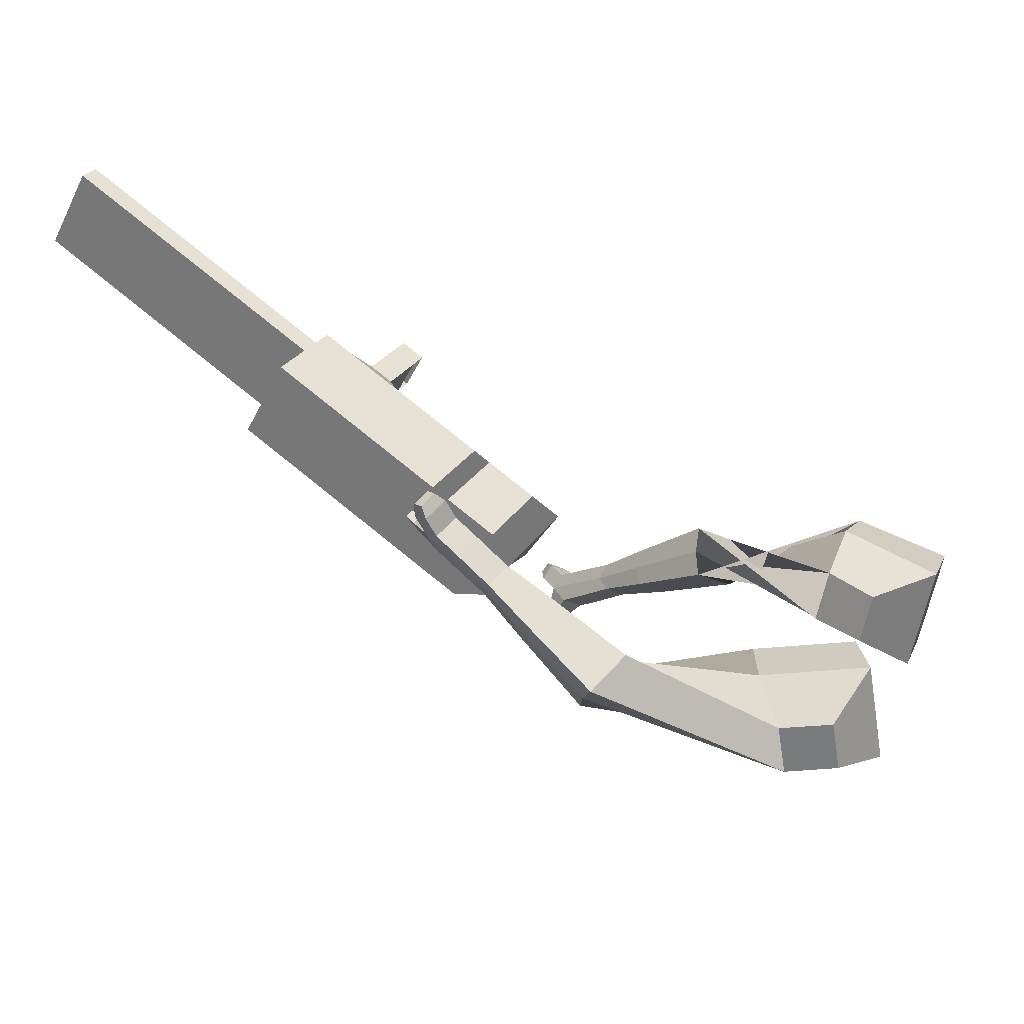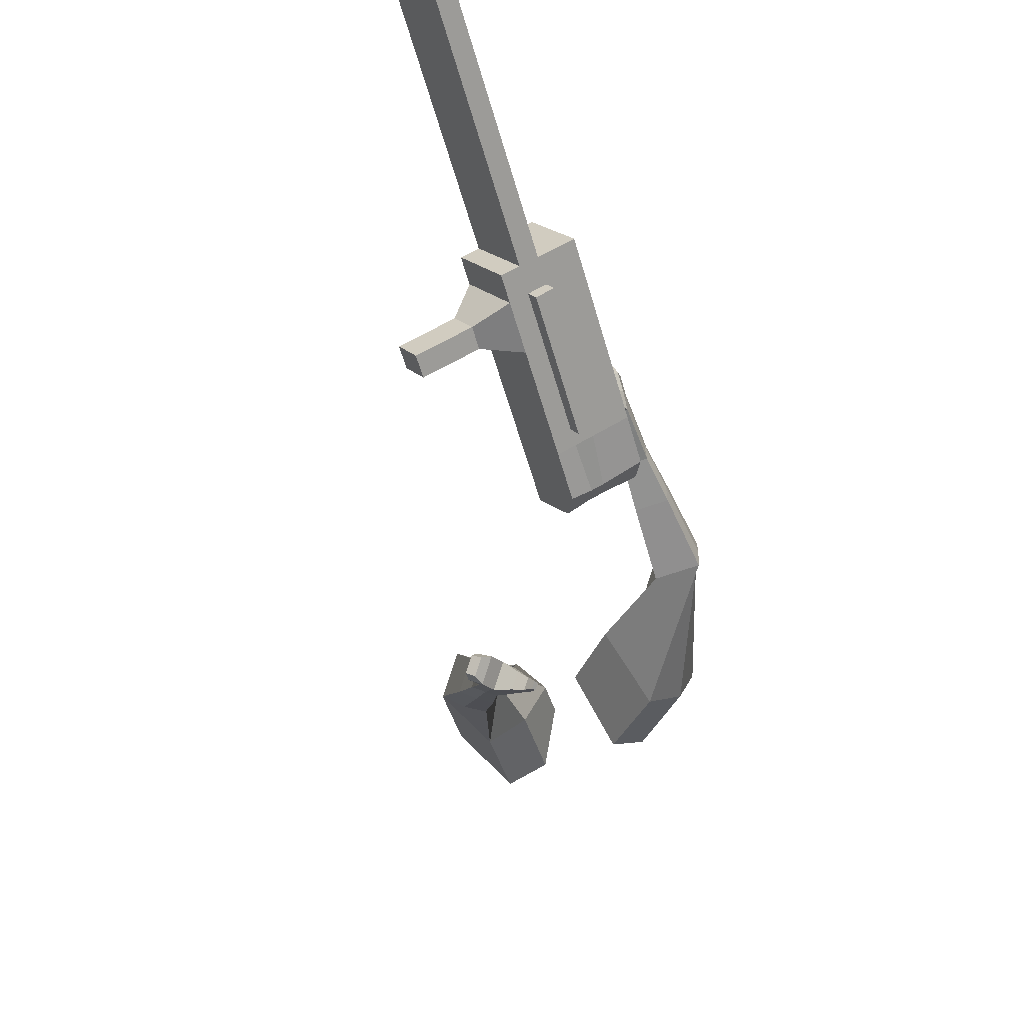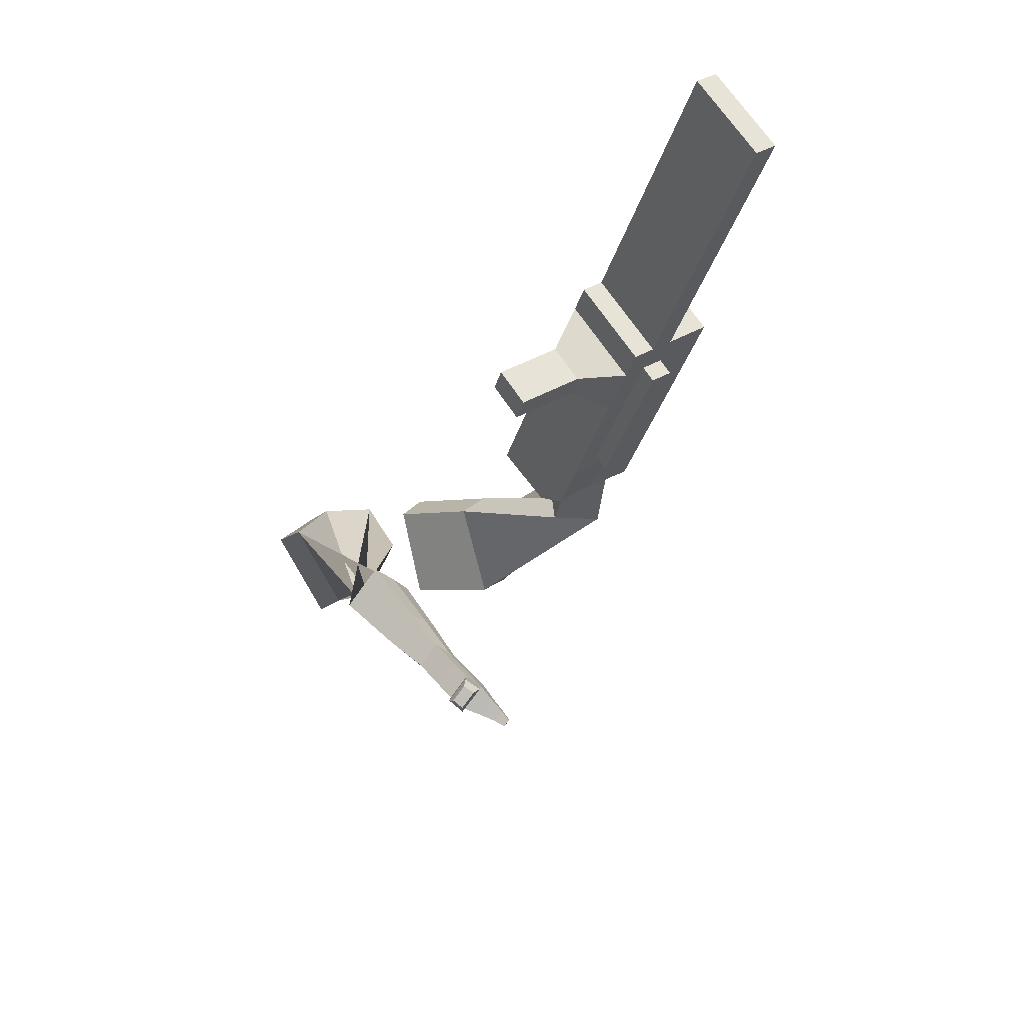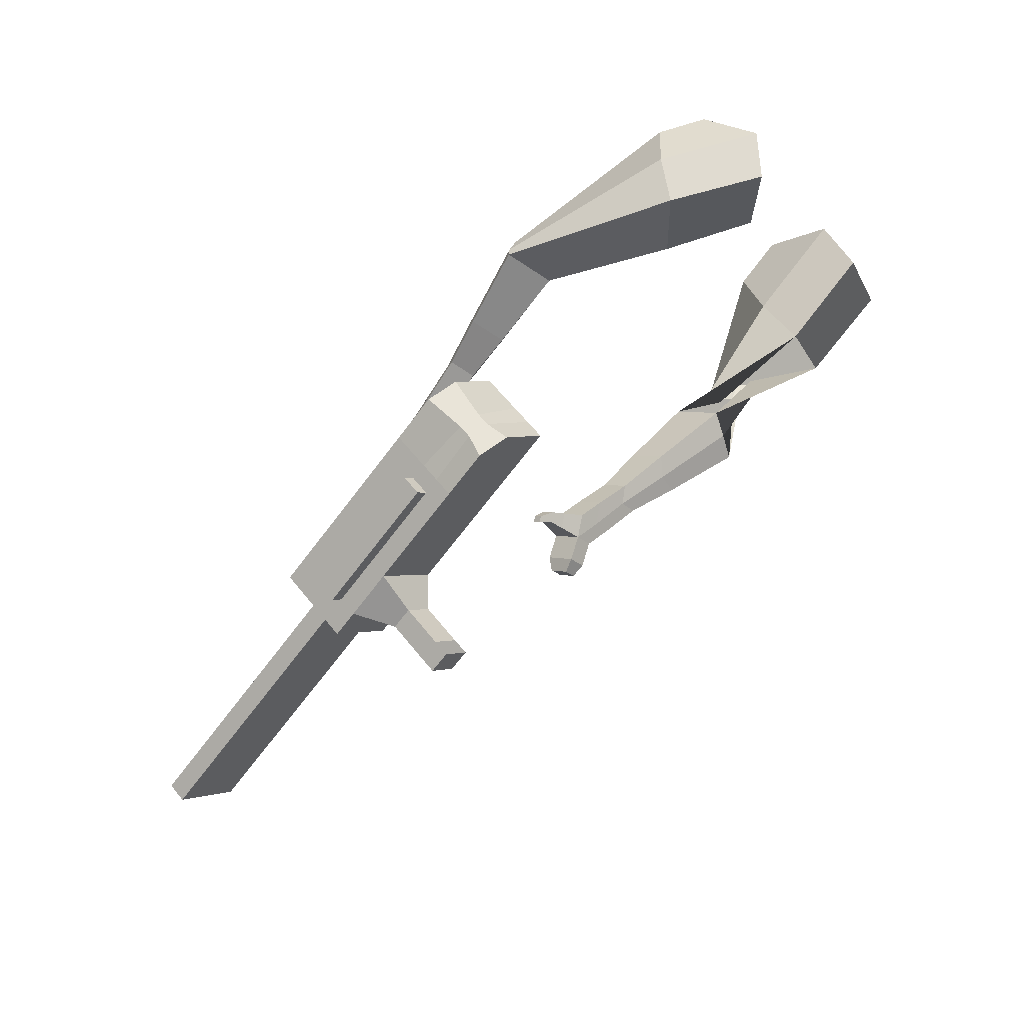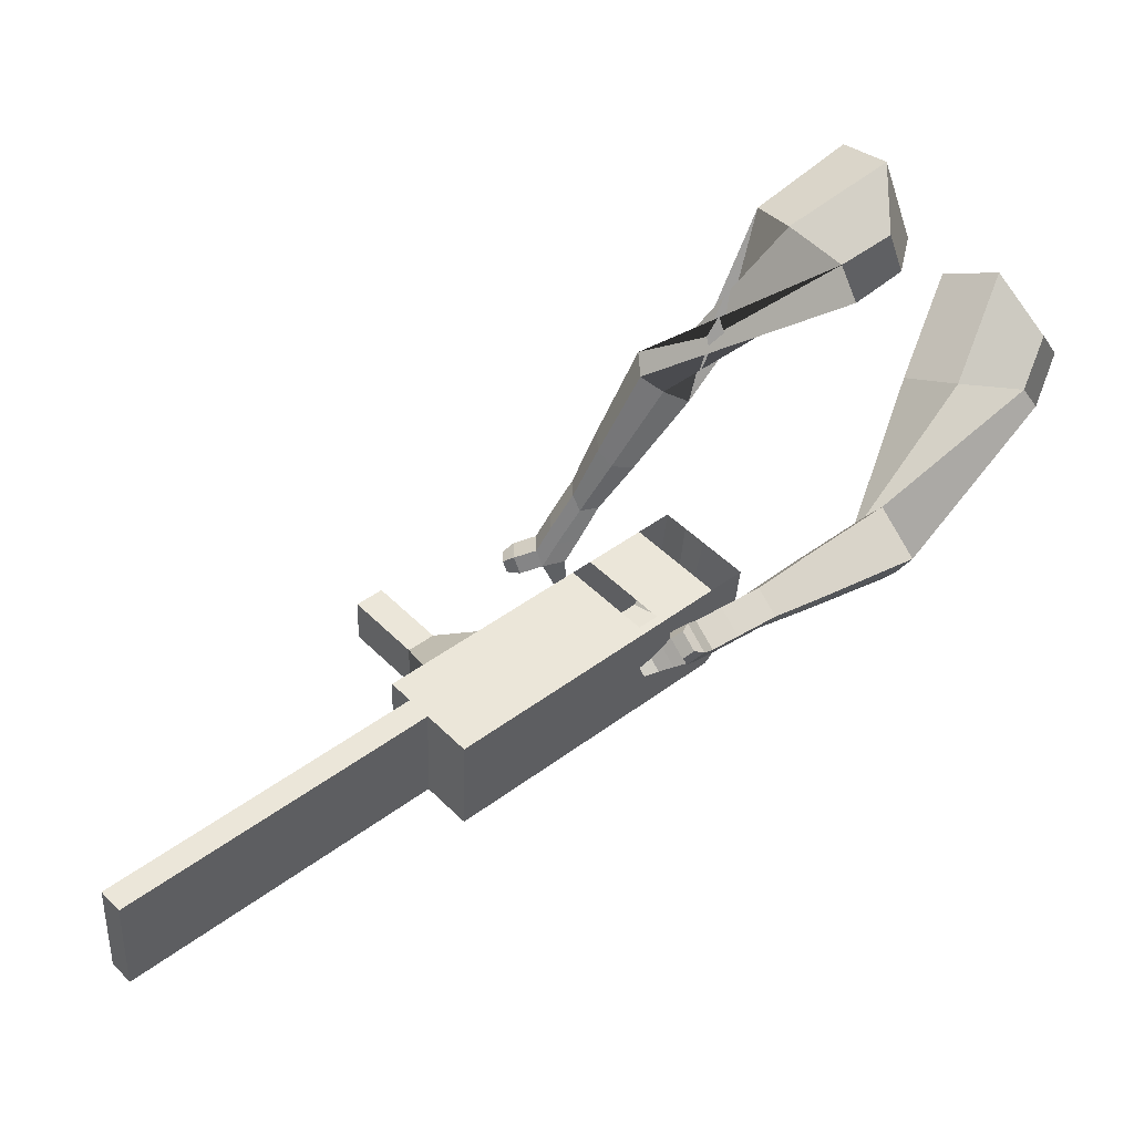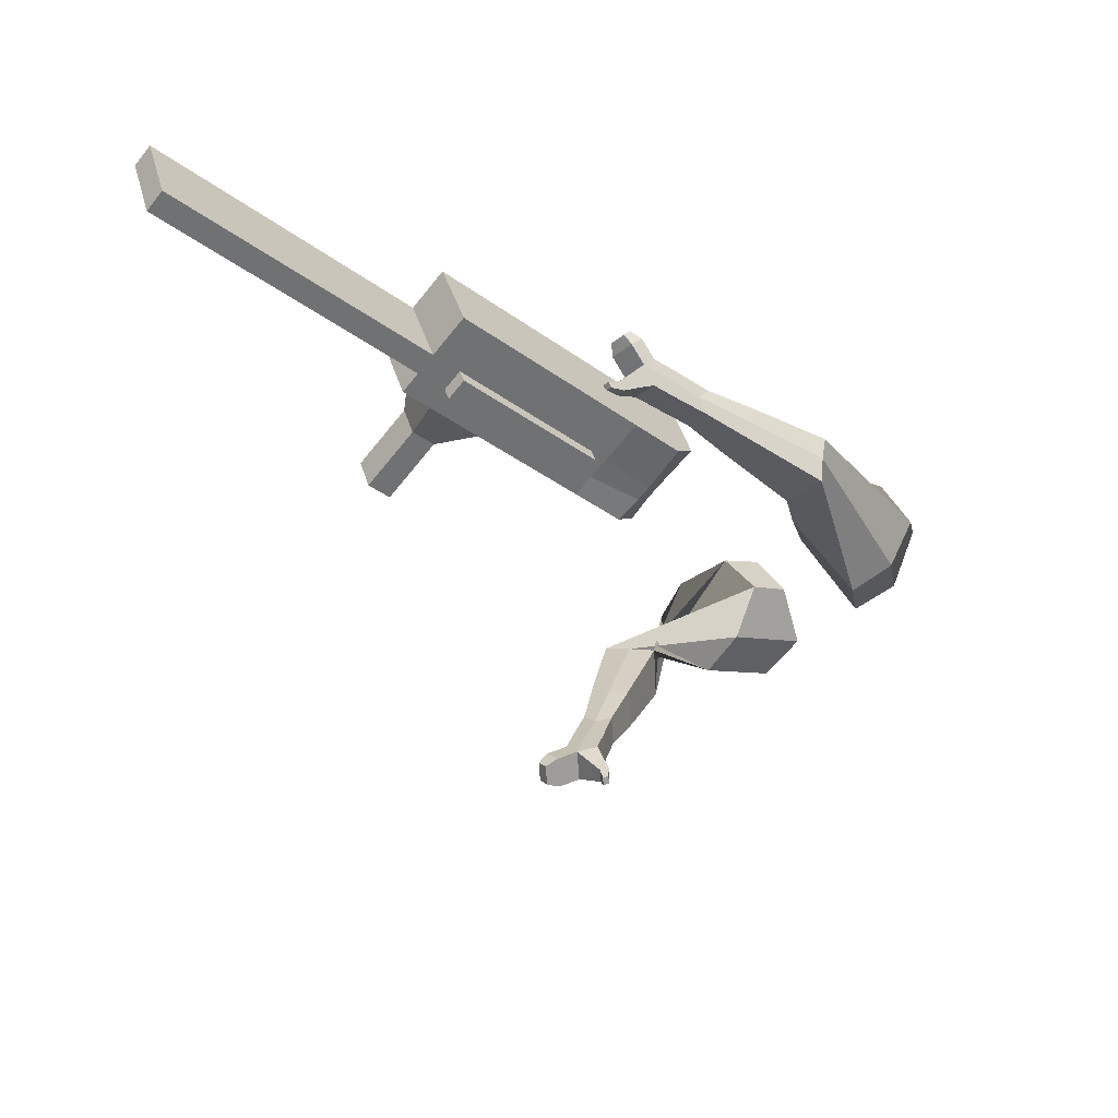
<metadata>
{"format":"obj","ext":"obj","renderer":"f3d","projection":"perspective","resolution":1024,"background":"white","views":[{"elev":64.4,"azim":-108.1,"up":"+Y"},{"elev":-51.0,"azim":140.8,"up":"+Y"},{"elev":-22.8,"azim":109.2,"up":"+Y"},{"elev":-76.2,"azim":-92.7,"up":"+Y"},{"elev":-12.9,"azim":165.5,"up":"+Z"},{"elev":-24.2,"azim":172.7,"up":"+Y"}]}
</metadata>
<code>
o Cube.046_Cube.010
v 535.3 535.8 -701.1
v 494.5 352.4 -816.3
v 715 572.5 -823.3
v 674.2 389.1 -938.4
v 414.4 652.3 -843.8
v 373.6 468.9 -959
v 594.1 689.1 -966
v 553.3 505.7 -1081
v 287.9 485.2 -532.8
v 247 301.8 -648
v 126.2 418.3 -790.8
v 167 601.7 -675.6
v 175.9 462.3 -456.7
v 135.1 278.9 -571.9
v 14.17 395.4 -714.6
v 54.99 578.8 -599.4
v 109.7 448.8 -411.7
v 91.19 317.5 -502.9
v -29.71 434.1 -645.7
v -11.17 565.3 -554.5
v 326.5 493.1 -559.1
v 285.7 309.7 -674.3
v 205.6 609.6 -701.8
v 164.8 426.2 -817
v 651.6 559.6 -780.1
v 610.7 376.1 -895.3
v 530.7 676.1 -922.9
v 489.9 492.7 -1038
v 654.6 630.8 -894.6
v 613.7 447.4 -1010
v 474.8 594.1 -772.4
v 434 410.6 -887.6
v 227.4 543.5 -604.2
v 186.6 360 -719.4
v 115.4 520.6 -528.1
v 72.4 338.7 -626.2
v 49.28 507 -483.1
v 42.81 364.8 -579.7
v 225.2 367.9 -745.6
v 266 551.4 -630.4
v 550.3 434.4 -966.7
v 591.1 617.8 -851.5
v 684.8 601.7 -858.9
v 464.3 381.5 -851.9
v 216.8 330.9 -683.7
v 92.78 319 -602.1
v 63.19 345.1 -555.6
v 296.2 522.2 -594.8
v 621.3 588.7 -815.8
v 644 418.3 -974.1
v 505.1 564.9 -736.7
v 257.6 514.3 -568.5
v 145.7 491.4 -492.4
v 79.51 477.9 -447.4
v 255.4 338.8 -710
v 580.5 405.3 -931
v 247.8 304.5 -731.5
v 217.6 333.6 -767.2
v 572.9 370.9 -952.6
v 542.7 400.1 -988.3
v 426.4 376.3 -909.2
v 456.6 347.2 -873.5
v 658.7 452.6 -730
v 607.3 442.1 -695.1
v 589.3 361 -746
v 640.7 371.5 -781
v 684.8 427.5 -699.2
v 633.4 416.9 -664.2
v 615.4 335.8 -715.1
v 666.8 346.4 -750.1
v 724.8 388.9 -652
v 673.4 378.4 -617
v 655.4 297.3 -667.9
v 706.8 307.8 -702.9
v 750.5 364.1 -621.6
v 699.1 353.6 -586.6
v 681.1 272.5 -637.6
v 732.5 283 -672.5
v 1234 539 -1376
v 1204 568.1 -1411
v 1245 751.6 -1296
v 1275 722.4 -1260
f 25 26 4 3
f 29 30 8 7
f 27 28 6 5
f 22 21 9 10
f 42 27 5 31
f 56 26 2 44
f 10 9 13 14
f 55 22 10 45
f 23 24 11 12
f 46 14 18 47
f 45 10 14 46
f 12 11 15 16
f 33 12 16 35
f 54 47 18 17
f 16 15 19 20
f 14 13 17 18
f 5 6 24 23
f 44 2 22 55
f 31 5 23 40
f 2 1 21 22
f 50 4 26 56
f 29 7 27 42
f 7 8 28 27
f 26 25 63 66
f 43 29 42 49
f 8 30 41 28
f 51 31 40 48
f 6 32 39 24
f 20 19 38 37
f 52 33 35 53
f 11 34 36 15
f 15 36 38 19
f 24 39 34 11
f 28 41 32 6
f 49 42 31 51
f 30 29 81 80
f 3 4 50 43
f 25 49 51 1
f 9 52 53 13
f 1 51 48 21
f 3 43 49 25
f 30 50 56 41
f 32 41 60 61
f 37 38 47 54
f 34 45 46 36
f 36 46 47 38
f 39 55 45 34
f 55 39 58 57
f 61 62 57 58
f 60 59 62 61
f 39 32 61 58
f 44 55 57 62
f 41 56 59 60
f 56 44 62 59
f 66 63 67 70
f 1 2 65 64
f 2 26 66 65
f 25 1 64 63
f 69 70 74 73
f 64 65 69 68
f 65 66 70 69
f 63 64 68 67
f 73 74 78 77
f 67 68 72 71
f 70 67 71 74
f 68 69 73 72
f 76 77 78 75
f 71 72 76 75
f 74 71 75 78
f 82 79 80 81
f 50 30 80 79
f 43 50 79 82
f 29 43 82 81
o Cube.048_Cube.024
v -473.8 579.4 126.9
v -614.4 382.9 124.4
v -398.8 528.5 -97.1
v -547 331.1 -111.2
v -671.4 650.2 -18.95
v -743.5 549.4 -20.2
v -632.9 624.1 -133.8
v -705.7 523.4 -136.3
v -375.1 436.7 -519.5
v -312.1 431.6 -409.8
v -329.8 556 -393.9
v -392.9 561 -503.6
v -185 492.1 -607
v -138.6 488.4 -526.3
v -151.7 579.8 -514.7
v -198 583.5 -595.3
v -65.18 528.7 -659.7
v -31.31 526 -600.8
v -40.85 592.8 -592.2
v -74.72 595.5 -651.1
v -491.2 603.6 -125.4
v -645.4 396.6 -138
v -570.6 658 112.5
v -719.9 449.4 109.9
v -314.2 494.7 -401.2
v -381.2 500 -517.6
v -127.6 537.4 -527.1
v -176.8 541.4 -612.7
v -11.79 564.3 -607.8
v -47.75 567.1 -670.4
v 15.81 542.5 -705.6
v 49.68 539.8 -646.7
v 76.79 585.6 -657.8
v 40.83 588.4 -720.3
v 12.69 615.6 -700.5
v 46.57 612.9 -641.6
v 73.83 553.8 -738.5
v 107.7 551.1 -679.6
v 134.8 596.8 -690.6
v 98.85 599.7 -753.2
v 70.71 626.9 -733.3
v 104.6 624.2 -674.4
v 118.8 536.1 -751.1
v 140.6 534.4 -713.2
v 158 563.8 -720.3
v 134.9 565.7 -760.6
v 129.8 643.3 -769
v 101.7 670.4 -749.1
v 135.5 667.8 -690.2
v 165.8 640.4 -706.4
v 148.6 523.2 -760.6
v 163.3 522 -735.1
v 175.1 541.9 -739.9
v 159.5 543.1 -767
v 180.9 522.4 -772.8
v 190.1 521.7 -756.9
v 197.4 534.1 -759.9
v 187.7 534.9 -776.8
v 147.6 670.8 -764
v 128.9 688.9 -750.8
v 151.4 687.1 -711.6
v 171.5 668.9 -722.4
v -296 470.5 449.5
v -415.9 279.5 362.7
v -116.3 406.9 307.5
v -226.9 224.5 222.5
v -370.3 548 217.5
v -431.8 450 173
v -267.7 517 150.8
v -334.9 421.9 101.1
v -30.99 154.8 -69.89
v -48.17 69.06 17.44
v 66.87 86.91 59.41
v 86.46 171.5 -25.74
v 54.49 -4.473 -189.1
v 39.71 -70.23 -124.9
v 126.1 -57.98 -92.48
v 140.8 7.785 -156.7
v 109.6 -105.3 -261.6
v 98.76 -153.4 -214.7
v 161.9 -144.4 -191
v 172.7 -96.39 -237.9
v -161.6 481.8 241.7
v -290.5 291.5 142.2
v -363.8 552.7 383.1
v -491.2 349.9 291
v 8.891 67.05 38.6
v 30.24 162 -54.06
v 88.79 -79.24 -118.7
v 104.5 -9.43 -186.8
v 139.1 -169.3 -218.7
v 150.6 -118.3 -268.4
v 138 -171.2 -322.6
v 127.2 -219.3 -275.7
v 176.2 -241.2 -283.8
v 187.7 -190.2 -333.6
v 208.4 -167.4 -302.4
v 197.6 -215.4 -255.5
v 159.7 -218.4 -365.9
v 148.9 -266.4 -319
v 197.9 -288.4 -327.2
v 209.4 -237.4 -376.9
v 230.1 -214.5 -345.7
v 219.3 -262.6 -298.9
v 148.3 -259 -392.6
v 141.4 -289.9 -362.4
v 172.9 -304 -367.6
v 180.3 -271.2 -399.7
v 257.5 -261.9 -391
v 278.2 -239 -359.8
v 267.4 -287.1 -312.9
v 246 -312.9 -341.2
v 139.8 -285.7 -411.6
v 135.1 -306.6 -391.2
v 156.4 -316.1 -394.8
v 161.3 -294 -416.4
v 143.8 -313.7 -431.3
v 140.9 -326.7 -418.6
v 154.2 -332.7 -420.8
v 157.3 -318.9 -434.3
v 285 -279.5 -385.2
v 298.7 -264.4 -364.5
v 291.6 -296.3 -333.3
v 277.3 -313.4 -352.1
f 83 84 86 85
f 90 89 93 94
f 89 90 88 87
f 105 106 84 83
f 103 89 87 105
f 104 86 84 106
f 94 93 97 98
f 103 85 92 107
f 104 90 94 108
f 85 86 91 92
f 110 98 102 112
f 107 92 96 109
f 108 94 98 110
f 92 91 95 96
f 101 111 115 118
f 96 95 99 100
f 98 97 101 102
f 109 96 100 111
f 97 109 111 101
f 100 99 113 114
f 91 108 110 95
f 93 107 109 97
f 95 110 112 99
f 86 104 108 91
f 89 103 107 93
f 90 104 106 88
f 85 103 105 83
f 87 88 106 105
f 117 118 124 123
f 113 116 122 119
f 102 101 118 117
f 111 100 114 115
f 99 112 116 113
f 112 102 117 116
f 124 121 132 131
f 120 119 125 126
f 115 114 120 121
f 118 115 121 124
f 116 117 123 122
f 114 113 119 120
f 128 127 135 136
f 119 122 128 125
f 121 120 126 127
f 122 121 127 128
f 131 132 144 143
f 122 123 130 129
f 123 124 131 130
f 121 122 129 132
f 136 135 139 140
f 127 126 134 135
f 125 128 136 133
f 126 125 133 134
f 138 137 140 139
f 135 134 138 139
f 133 136 140 137
f 134 133 137 138
f 144 141 142 143
f 129 130 142 141
f 132 129 141 144
f 130 131 143 142
f 145 146 148 147
f 152 151 155 156
f 151 152 150 149
f 167 168 146 145
f 165 151 149 167
f 166 148 146 168
f 156 155 159 160
f 165 147 154 169
f 166 152 156 170
f 147 148 153 154
f 172 160 164 174
f 169 154 158 171
f 170 156 160 172
f 154 153 157 158
f 163 173 177 180
f 158 157 161 162
f 160 159 163 164
f 171 158 162 173
f 159 171 173 163
f 162 161 175 176
f 153 170 172 157
f 155 169 171 159
f 157 172 174 161
f 148 166 170 153
f 151 165 169 155
f 152 166 168 150
f 147 165 167 145
f 149 150 168 167
f 179 180 186 185
f 175 178 184 181
f 164 163 180 179
f 173 162 176 177
f 161 174 178 175
f 174 164 179 178
f 186 183 194 193
f 182 181 187 188
f 177 176 182 183
f 180 177 183 186
f 178 179 185 184
f 176 175 181 182
f 190 189 197 198
f 181 184 190 187
f 183 182 188 189
f 184 183 189 190
f 193 194 206 205
f 184 185 192 191
f 185 186 193 192
f 183 184 191 194
f 198 197 201 202
f 189 188 196 197
f 187 190 198 195
f 188 187 195 196
f 200 199 202 201
f 197 196 200 201
f 195 198 202 199
f 196 195 199 200
f 206 203 204 205
f 191 192 204 203
f 194 191 203 206
f 192 193 205 204

</code>
